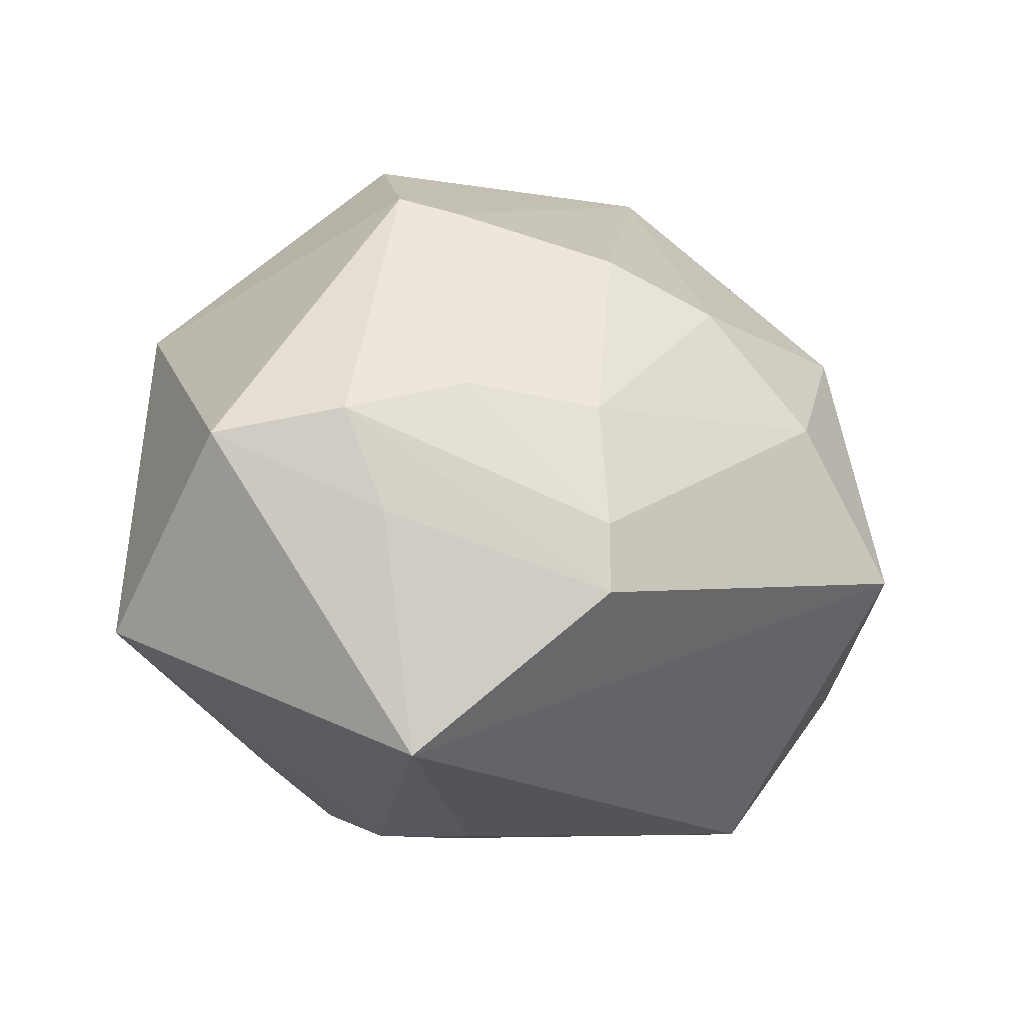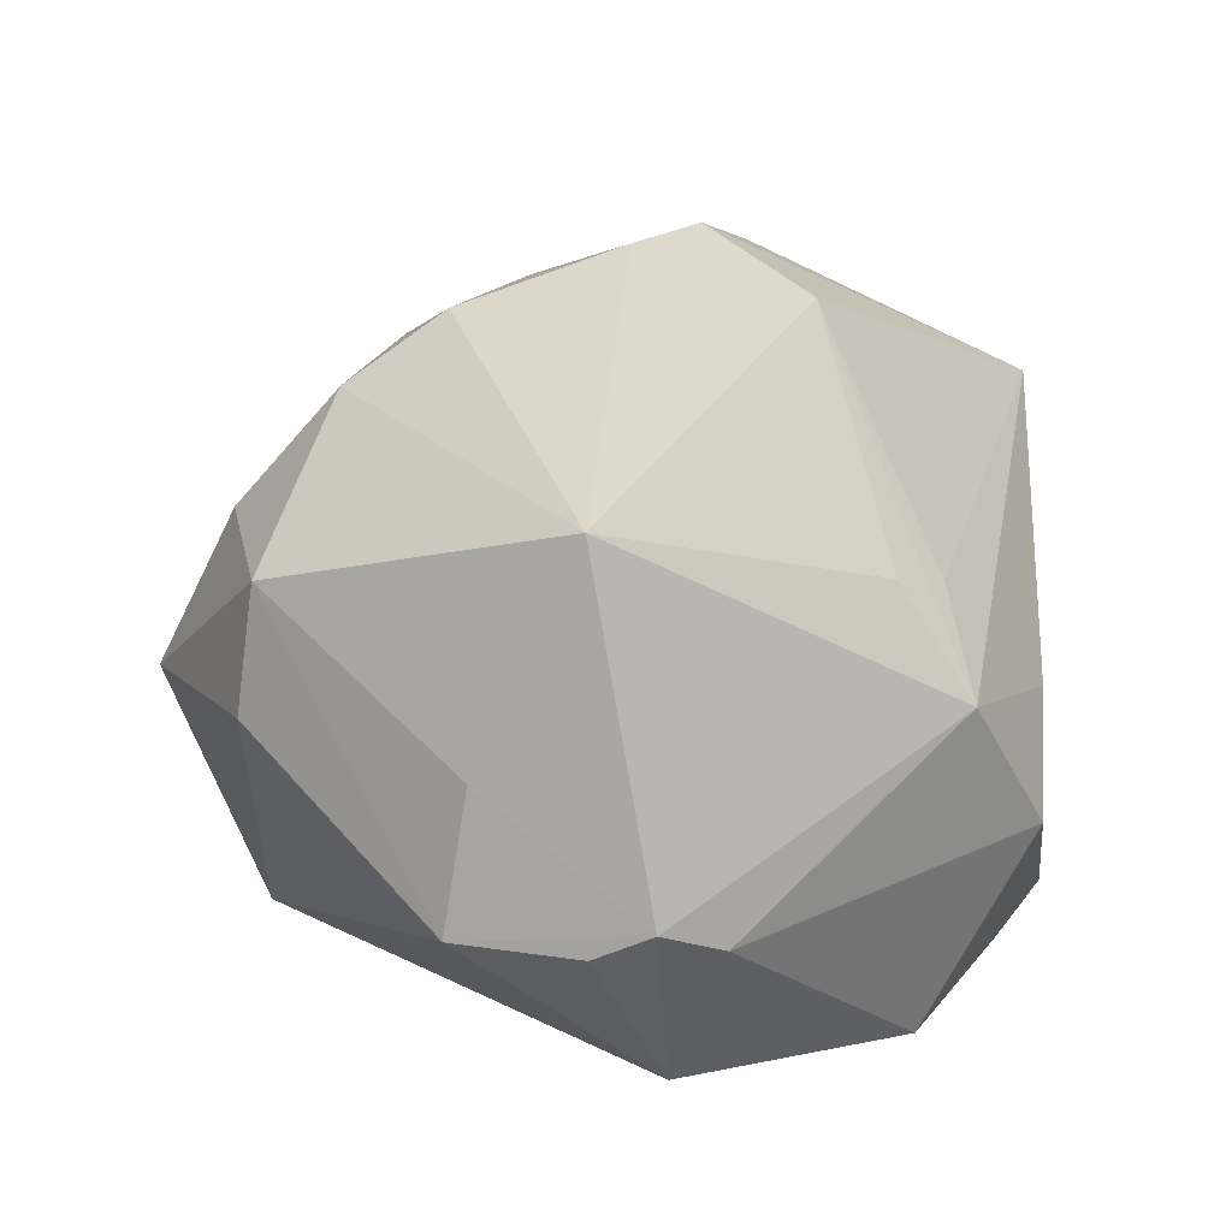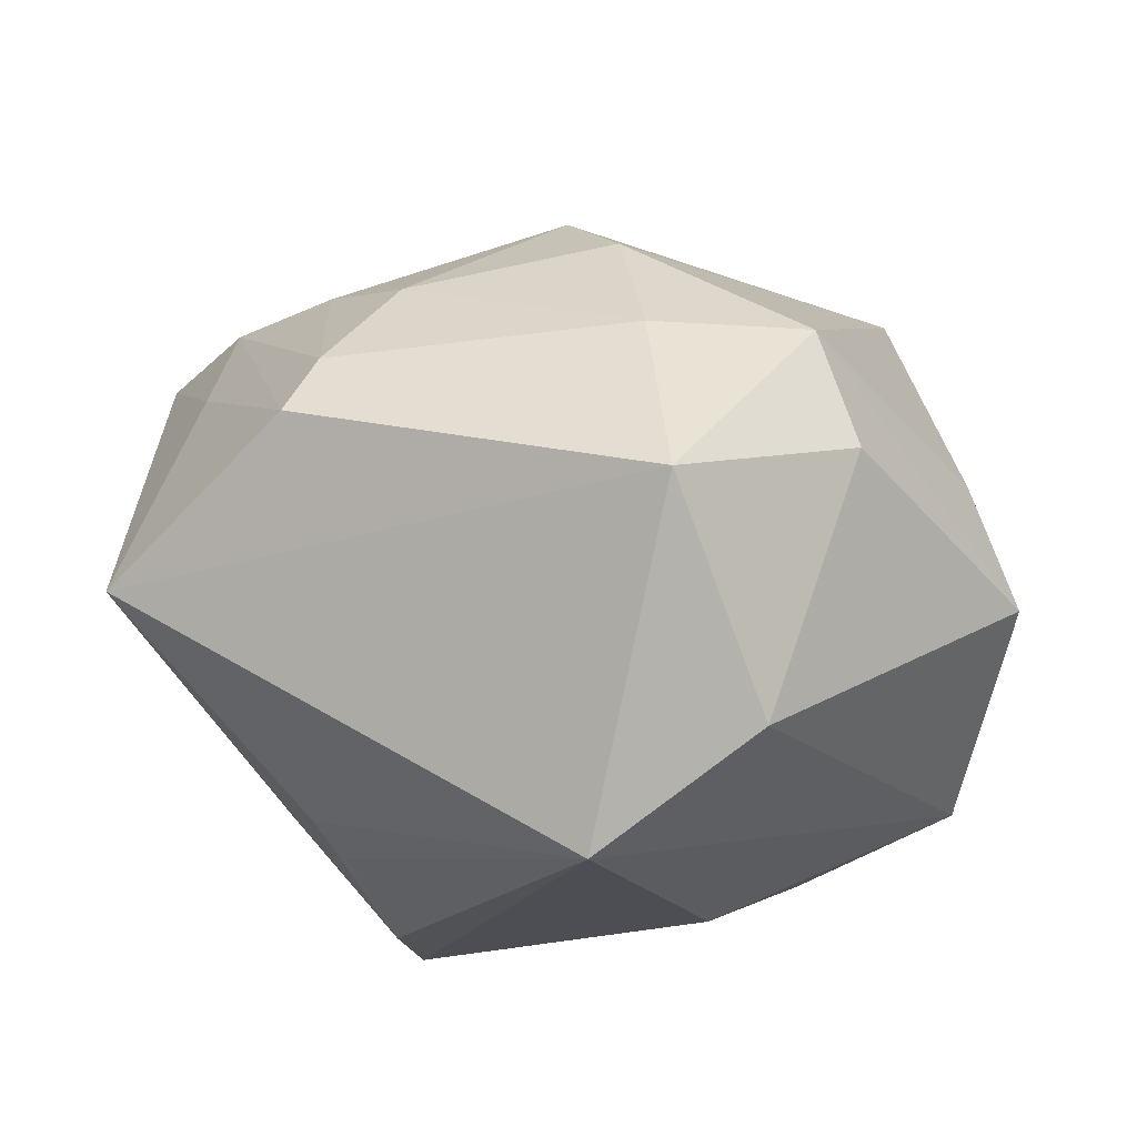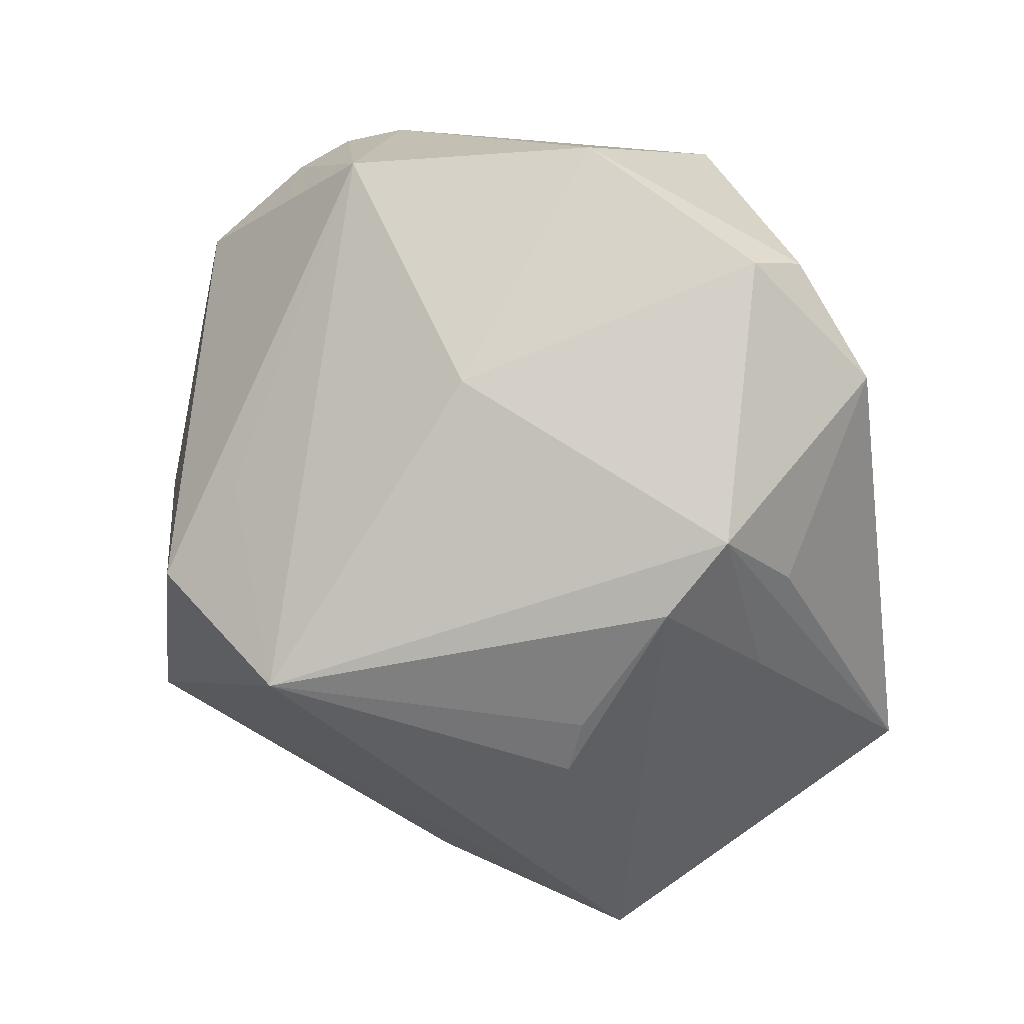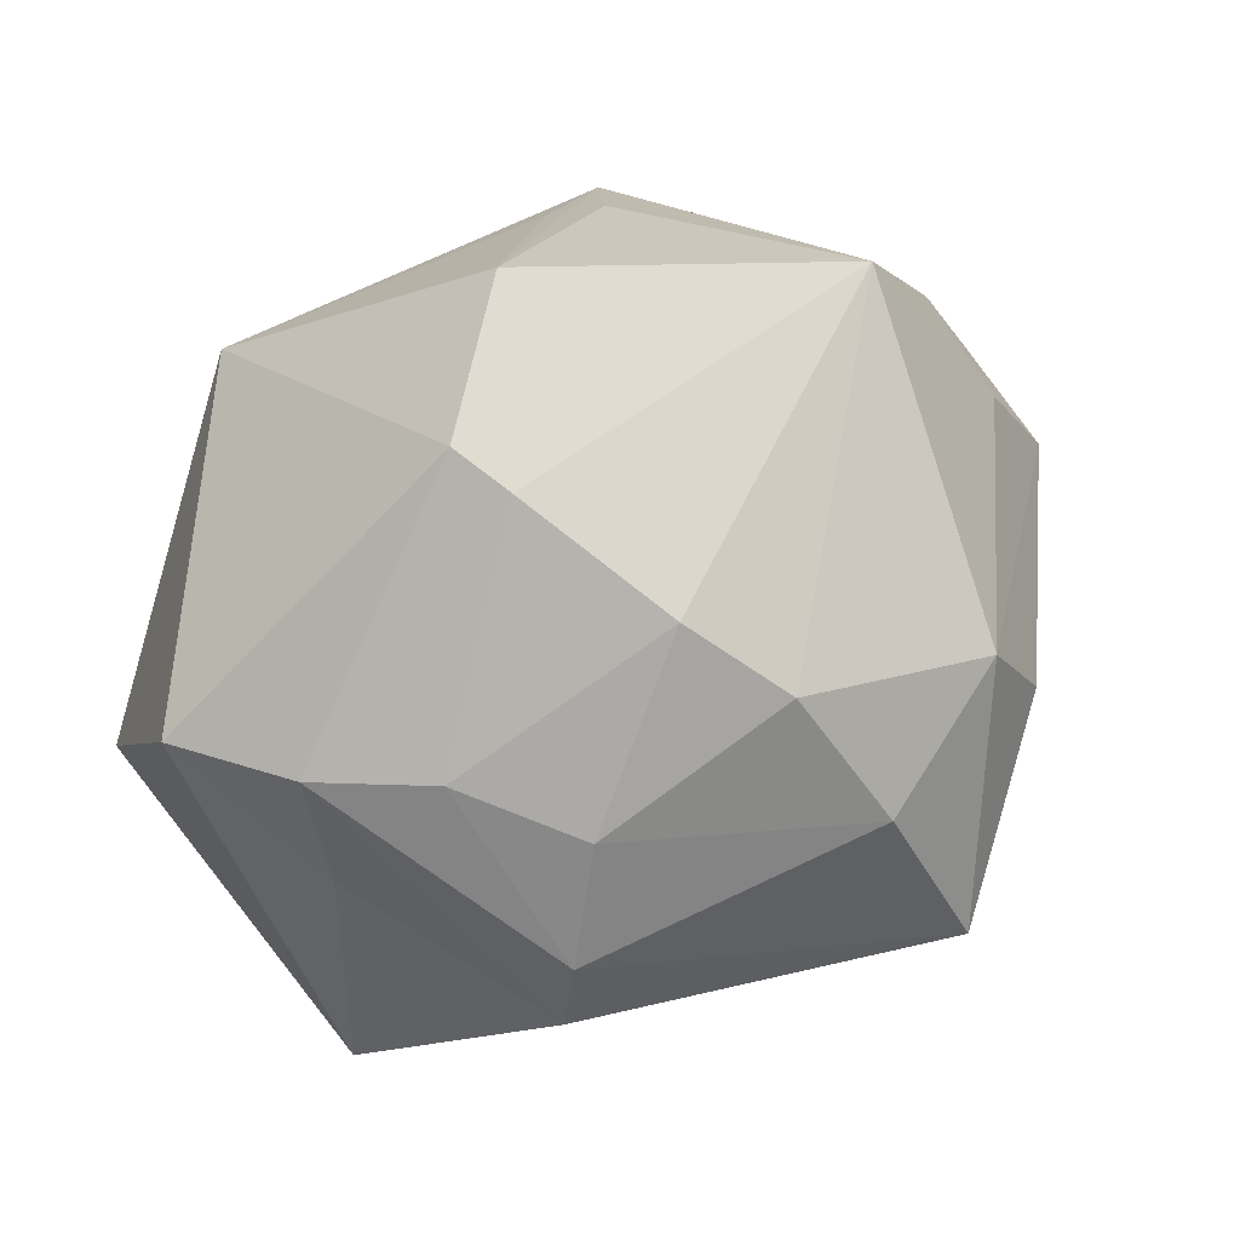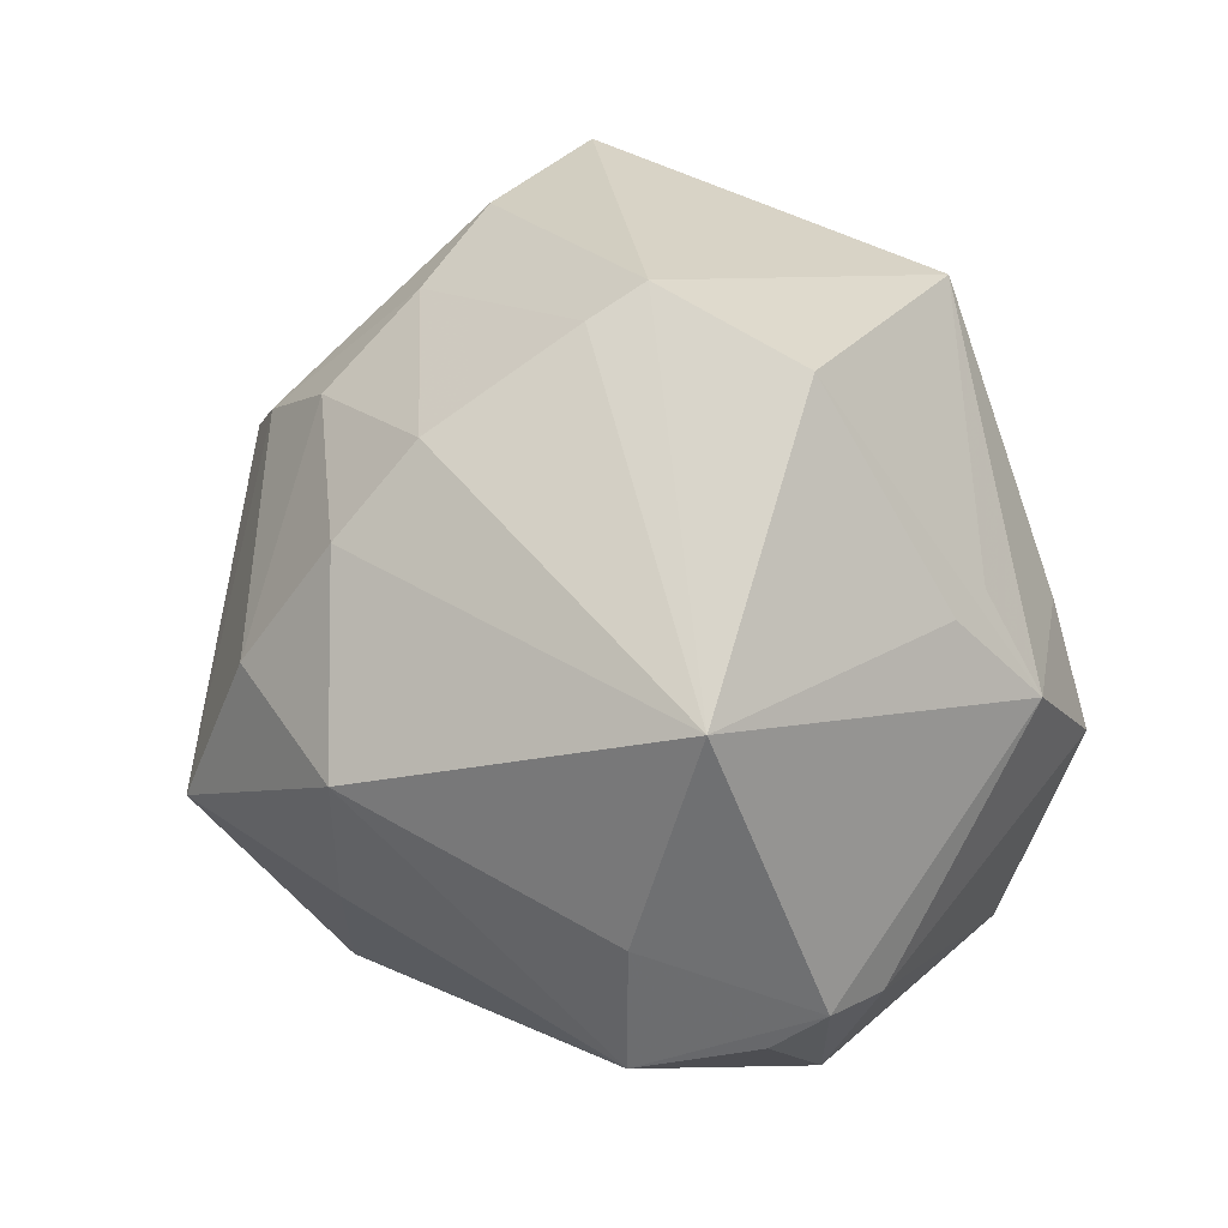
<metadata>
{"format":"obj","ext":"obj","renderer":"f3d","projection":"perspective","resolution":1024,"background":"white","views":[{"elev":11.5,"azim":125.5,"up":"+Z"},{"elev":40.2,"azim":-79.5,"up":"+Z"},{"elev":70.1,"azim":-170.9,"up":"+Y"},{"elev":-77.3,"azim":-51.5,"up":"+Z"},{"elev":61.8,"azim":146.3,"up":"+Z"},{"elev":63.3,"azim":-99.8,"up":"+Z"}]}
</metadata>
<code>
v 0.001137 -0.01489 0.04077
v -0.02506 0.02136 -0.0222
v -0.02927 0.0002429 0.03561
v -0.0295 -0.03092 -0.01968
v -0.04363 -0.009819 -0.01475
v -0.02158 -0.03331 0.01476
v -0.00758 0.02935 -0.03517
v -0.01916 -0.04034 -0.0004865
v 0.02796 0.01727 0.02174
v -0.009833 -0.03721 -0.0259
v 0.04583 -0.002564 0.01699
v 0.02751 0.03503 0.001638
v -0.007595 -0.0389 0.006016
v -0.006013 -0.04087 -0.02082
v 0.0118 -0.008008 -0.0374
v 0.02118 -0.03342 0.02119
v 0.02521 0.03332 0.008189
v -0.01701 -0.02515 0.02444
v 0.01401 -0.002426 0.0391
v -0.02115 0.0327 0.01894
v 0.02017 0.01132 -0.03123
v -0.04608 0.009876 0.001935
v 0.02516 -0.0113 -0.02574
v 0.04303 0.02129 -0.01428
v -0.00517 0.03932 0.01424
v 0.01663 0.006734 -0.03339
v 0.0195 0.02811 0.019
v -0.04658 -0.003127 0.002615
v -0.03959 0.008692 0.01492
v -0.022 0.03366 -0.02137
v 0.03882 0.01463 0.009652
v 0.005168 0.01996 0.03263
v 0.01163 0.003742 0.0376
v 0.009561 -0.01759 -0.03731
v 0.01857 -0.01972 -0.0289
v -0.04281 -0.0148 0.002155
v 0.038 0.008957 0.01971
v -0.01293 -0.02912 0.02155
v -0.01972 -0.006056 -0.031
v -0.02698 0.03335 0.007228
v -0.0009193 0.02921 0.02676
v 0.008225 -0.03912 -0.02123
v 0.0468 -0.01624 -0.006203
v -0.04551 -0.008934 0.005652
v -0.009964 0.04707 -0.002954
f 7 45 24
f 24 43 23
f 23 43 34
f 42 43 16
f 21 7 24
f 45 7 30
f 24 45 12
f 45 17 12
f 11 43 24
f 16 43 11
f 14 4 10
f 34 42 10
f 10 42 14
f 39 7 34
f 34 10 39
f 39 10 4
f 5 7 39
f 39 4 5
f 5 4 36
f 34 43 35
f 35 42 34
f 43 42 35
f 34 7 15
f 15 23 34
f 24 23 15
f 15 21 24
f 2 7 5
f 5 30 2
f 2 30 7
f 3 41 20
f 24 12 31
f 31 11 24
f 33 3 19
f 3 1 19
f 16 11 19
f 19 1 16
f 16 1 38
f 7 21 26
f 26 15 7
f 21 15 26
f 3 20 29
f 32 27 41
f 32 3 33
f 32 41 3
f 45 20 25
f 25 20 41
f 25 17 45
f 25 27 17
f 41 27 25
f 22 30 5
f 22 29 20
f 11 31 37
f 37 19 11
f 37 12 17
f 37 31 12
f 8 36 4
f 8 4 14
f 6 38 1
f 36 8 6
f 16 38 6
f 40 20 45
f 40 22 20
f 45 30 40
f 30 22 40
f 3 29 44
f 29 22 44
f 44 6 3
f 36 6 44
f 5 36 44
f 33 19 9
f 19 37 9
f 9 32 33
f 27 32 9
f 17 27 9
f 9 37 17
f 18 1 3
f 3 6 18
f 18 6 1
f 16 6 13
f 13 6 8
f 13 8 14
f 13 42 16
f 14 42 13
f 28 22 5
f 5 44 28
f 28 44 22

</code>
